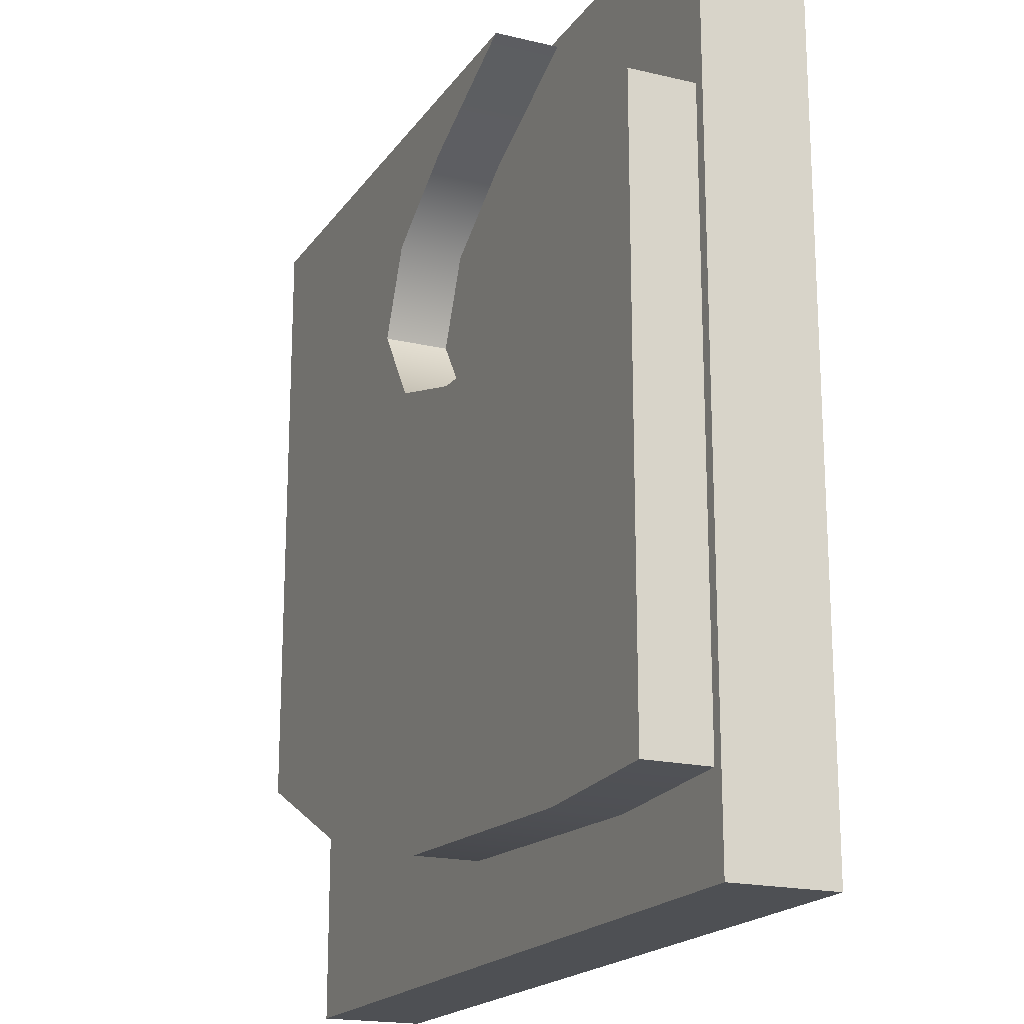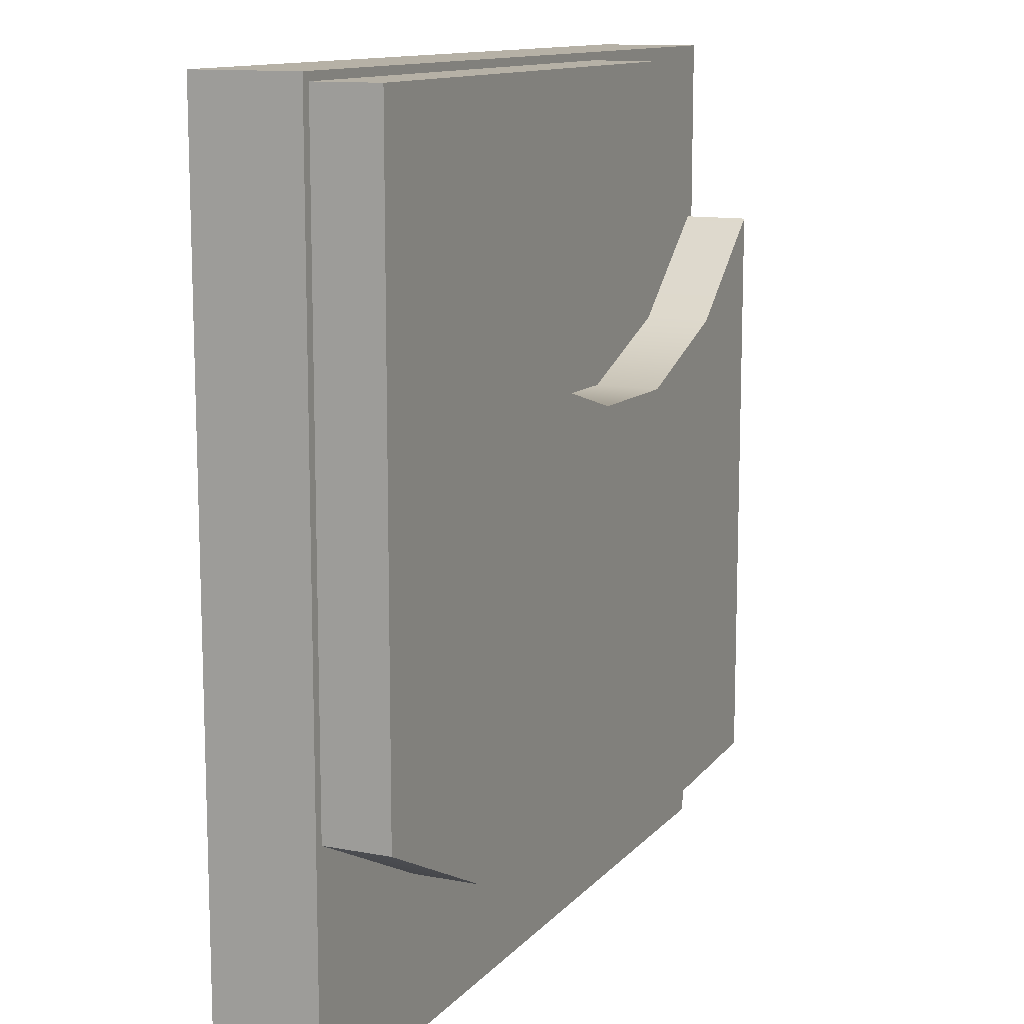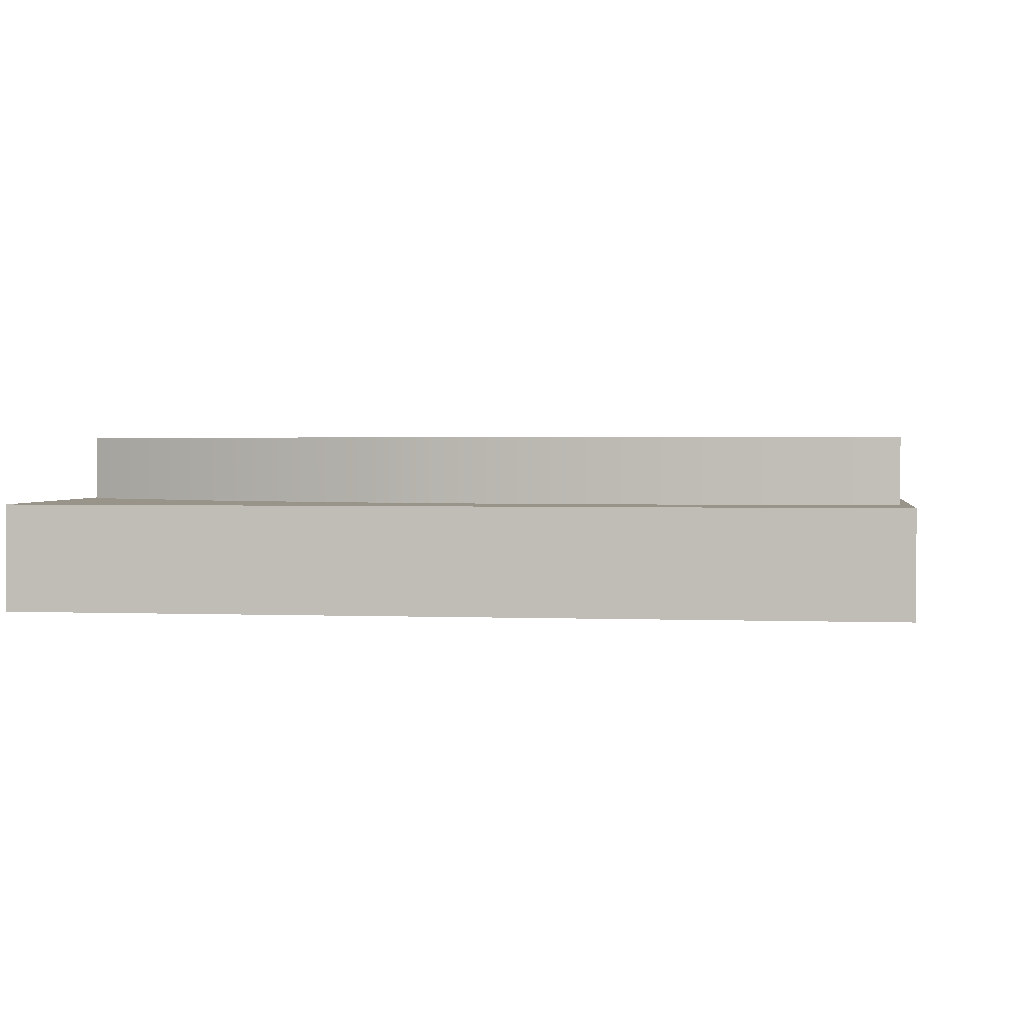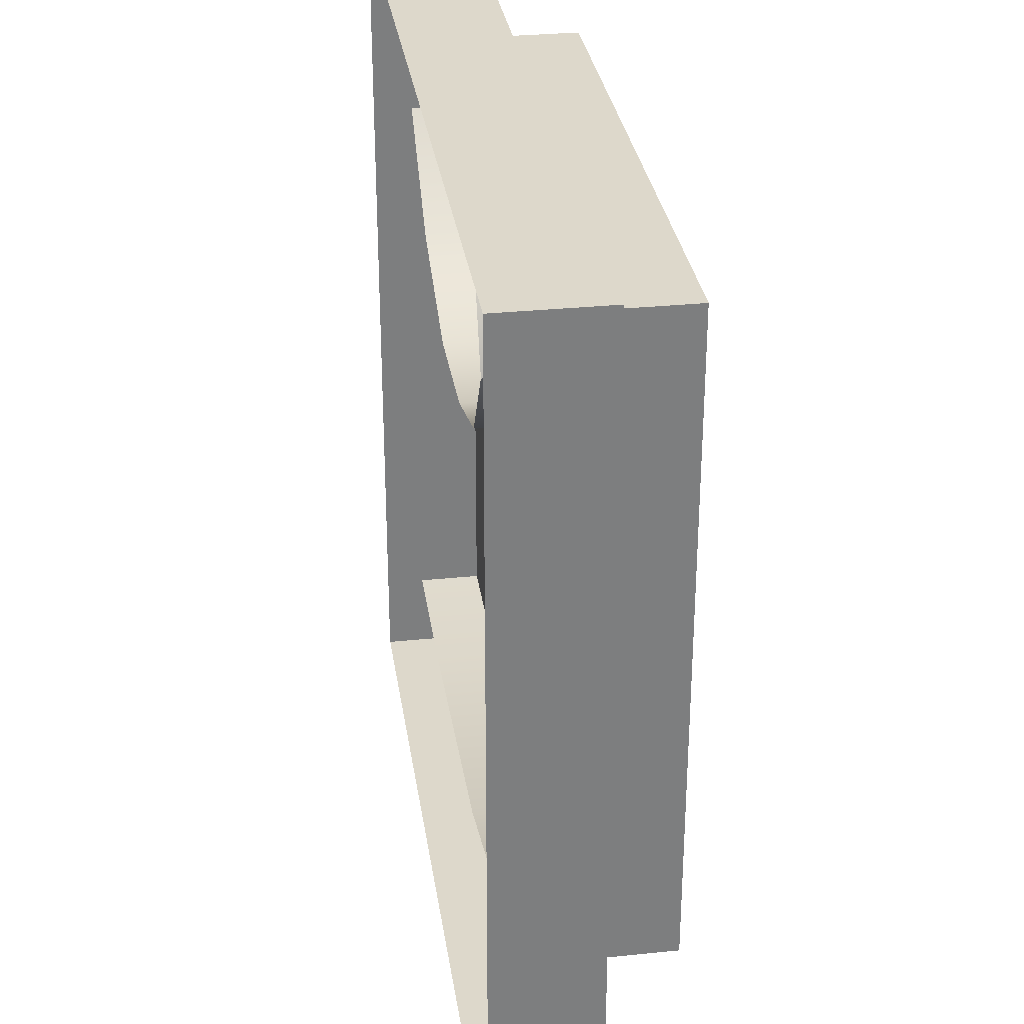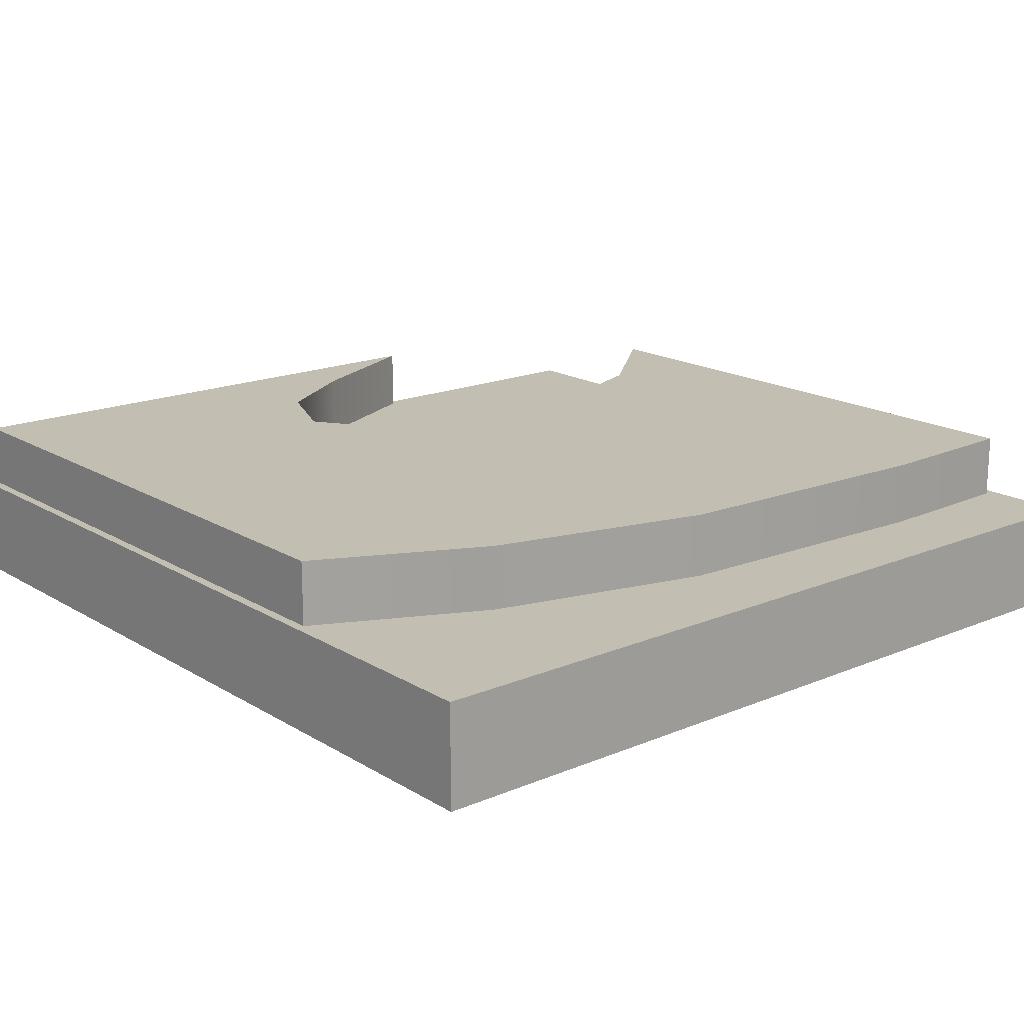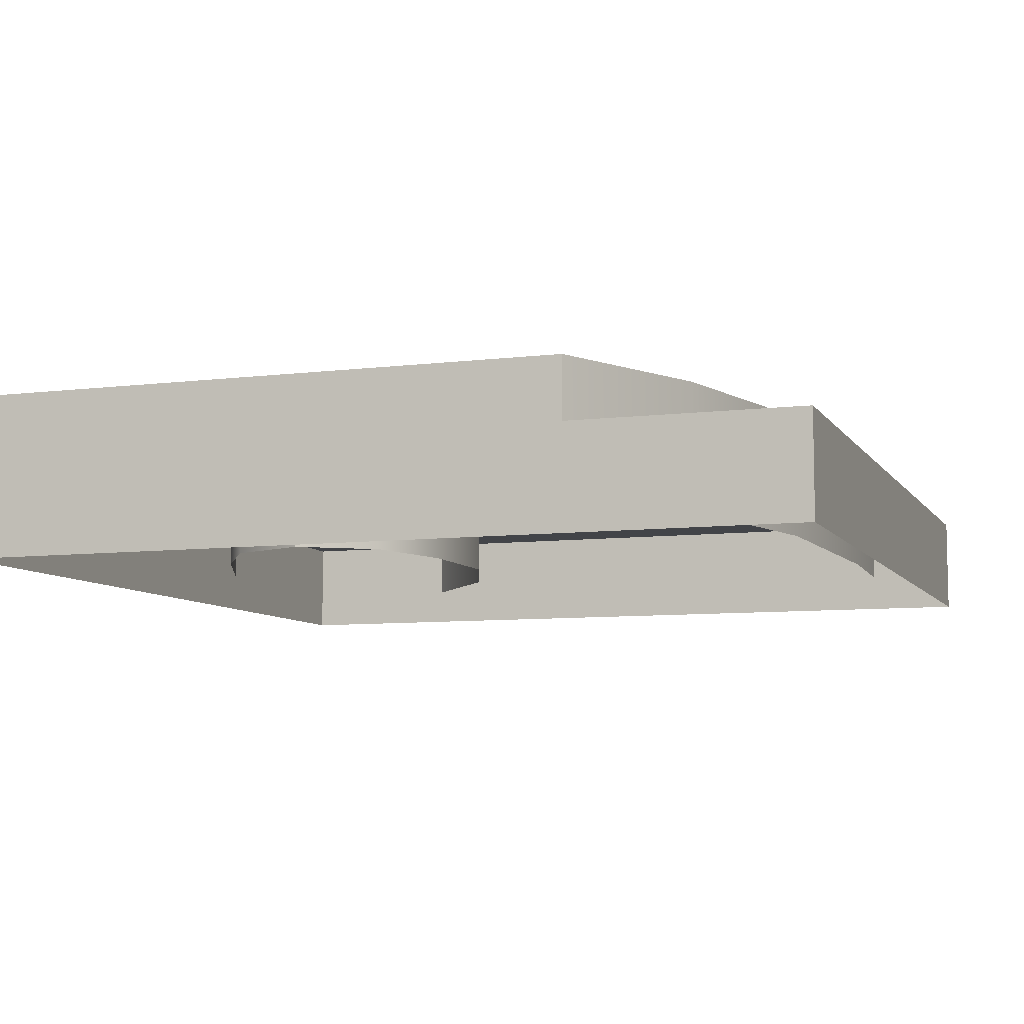
<metadata>
{"format":"obj","ext":"obj","renderer":"f3d","projection":"perspective","resolution":1024,"background":"white","views":[{"elev":-18.9,"azim":65.7,"up":"+Y"},{"elev":12.1,"azim":-65.6,"up":"+Y"},{"elev":1.9,"azim":8.1,"up":"+Z"},{"elev":31.1,"azim":-98.3,"up":"+Y"},{"elev":17.4,"azim":-40.0,"up":"+Z"},{"elev":-7.8,"azim":-70.7,"up":"+Z"}]}
</metadata>
<code>
g props_02
v 0.159 0.159 0.007154
v 0.159 -0.159 0.007155
v -0.159 -0.159 0.007155
v -0.159 0.159 0.007154
v -0.159 0.159 0.007154
v -0.159 0.159 -0.031
v 0.159 0.159 -0.031
v 0.159 0.159 0.007154
v -0.159 -0.159 0.007155
v -0.159 -0.159 -0.031
v -0.159 0.159 -0.031
v -0.159 0.159 0.007154
v 0.159 -0.159 0.007155
v 0.159 -0.159 -0.031
v -0.159 -0.159 -0.031
v -0.159 -0.159 0.007155
v 0.159 0.159 0.007154
v 0.159 0.159 -0.031
v 0.159 -0.159 -0.031
v 0.159 -0.159 0.007155
v 0.1549 0.09168 0.031
v 0.155 -0.1255 0.031
v 0.09715 -0.128 0.031
v 0.1126 0.05603 0.031
v 0.06101 0.03705 0.031
v -0.01198 -0.1232 0.031
v -0.09392 -0.1024 0.031
v 0.01298 0.03813 0.031
v -0.1555 -0.07253 0.031
v -0.02588 0.04947 0.031
v -0.04515 0.07852 0.031
v -0.1555 0.156 0.031
v -0.0317 0.1104 0.031
v 0.003486 0.1326 0.031
v 0.05502 0.156 0.031
v 0.1126 0.05603 0.031
v 0.1549 0.09168 -0.01669
v 0.1549 0.09168 0.031
v 0.1126 0.05603 -0.01669
v 0.06101 0.03705 0.031
v 0.06101 0.03705 -0.01669
v 0.01298 0.03813 0.031
v 0.01298 0.03813 -0.01669
v -0.02588 0.04947 0.031
v -0.02588 0.04947 -0.01669
v -0.04515 0.07852 0.031
v -0.04515 0.07852 -0.01669
v 0.155 -0.1255 0.031
v 0.155 -0.1255 -0.01669
v 0.09715 -0.128 -0.01669
v 0.09715 -0.128 0.031
v -0.01198 -0.1232 -0.01669
v -0.01198 -0.1232 0.031
v -0.09392 -0.1024 -0.01669
v -0.09392 -0.1024 0.031
v -0.1555 -0.07253 -0.01669
v -0.1555 -0.07253 0.031
v 0.1549 0.09168 0.031
v 0.1549 0.09168 -0.01669
v 0.155 -0.1255 -0.01669
v 0.155 -0.1255 0.031
v 0.05502 0.156 0.031
v 0.05502 0.156 -0.01669
v 0.003486 0.1326 -0.01669
v 0.003486 0.1326 0.031
v -0.0317 0.1104 -0.01669
v -0.0317 0.1104 0.031
v -0.04515 0.07852 -0.01669
v -0.04515 0.07852 0.031
v -0.1555 0.156 0.031
v -0.1555 0.156 -0.01669
v 0.05502 0.156 -0.01669
v 0.05502 0.156 0.031
v -0.1555 -0.07253 0.031
v -0.1555 -0.07253 -0.01669
v -0.1555 0.156 -0.01669
v -0.1555 0.156 0.031
g props_02_0
f 3 2 1
f 4 3 1
f 7 6 5
f 8 7 5
f 11 10 9
f 12 11 9
f 15 14 13
f 16 15 13
f 19 18 17
f 20 19 17
f 23 22 21
f 24 23 21
f 23 24 25
f 26 23 25
f 27 26 25
f 28 27 25
f 27 28 29
f 28 30 29
f 30 31 29
f 32 29 31
f 33 32 31
f 34 32 33
f 35 32 34
f 38 37 36
f 37 39 36
f 36 39 40
f 39 41 40
f 40 41 42
f 41 43 42
f 42 43 44
f 43 45 44
f 44 45 46
f 45 47 46
f 50 49 48
f 51 50 48
f 52 50 51
f 53 52 51
f 54 52 53
f 55 54 53
f 56 54 55
f 57 56 55
f 60 59 58
f 61 60 58
f 64 63 62
f 65 64 62
f 66 64 65
f 67 66 65
f 68 66 67
f 69 68 67
f 72 71 70
f 73 72 70
f 76 75 74
f 77 76 74

</code>
